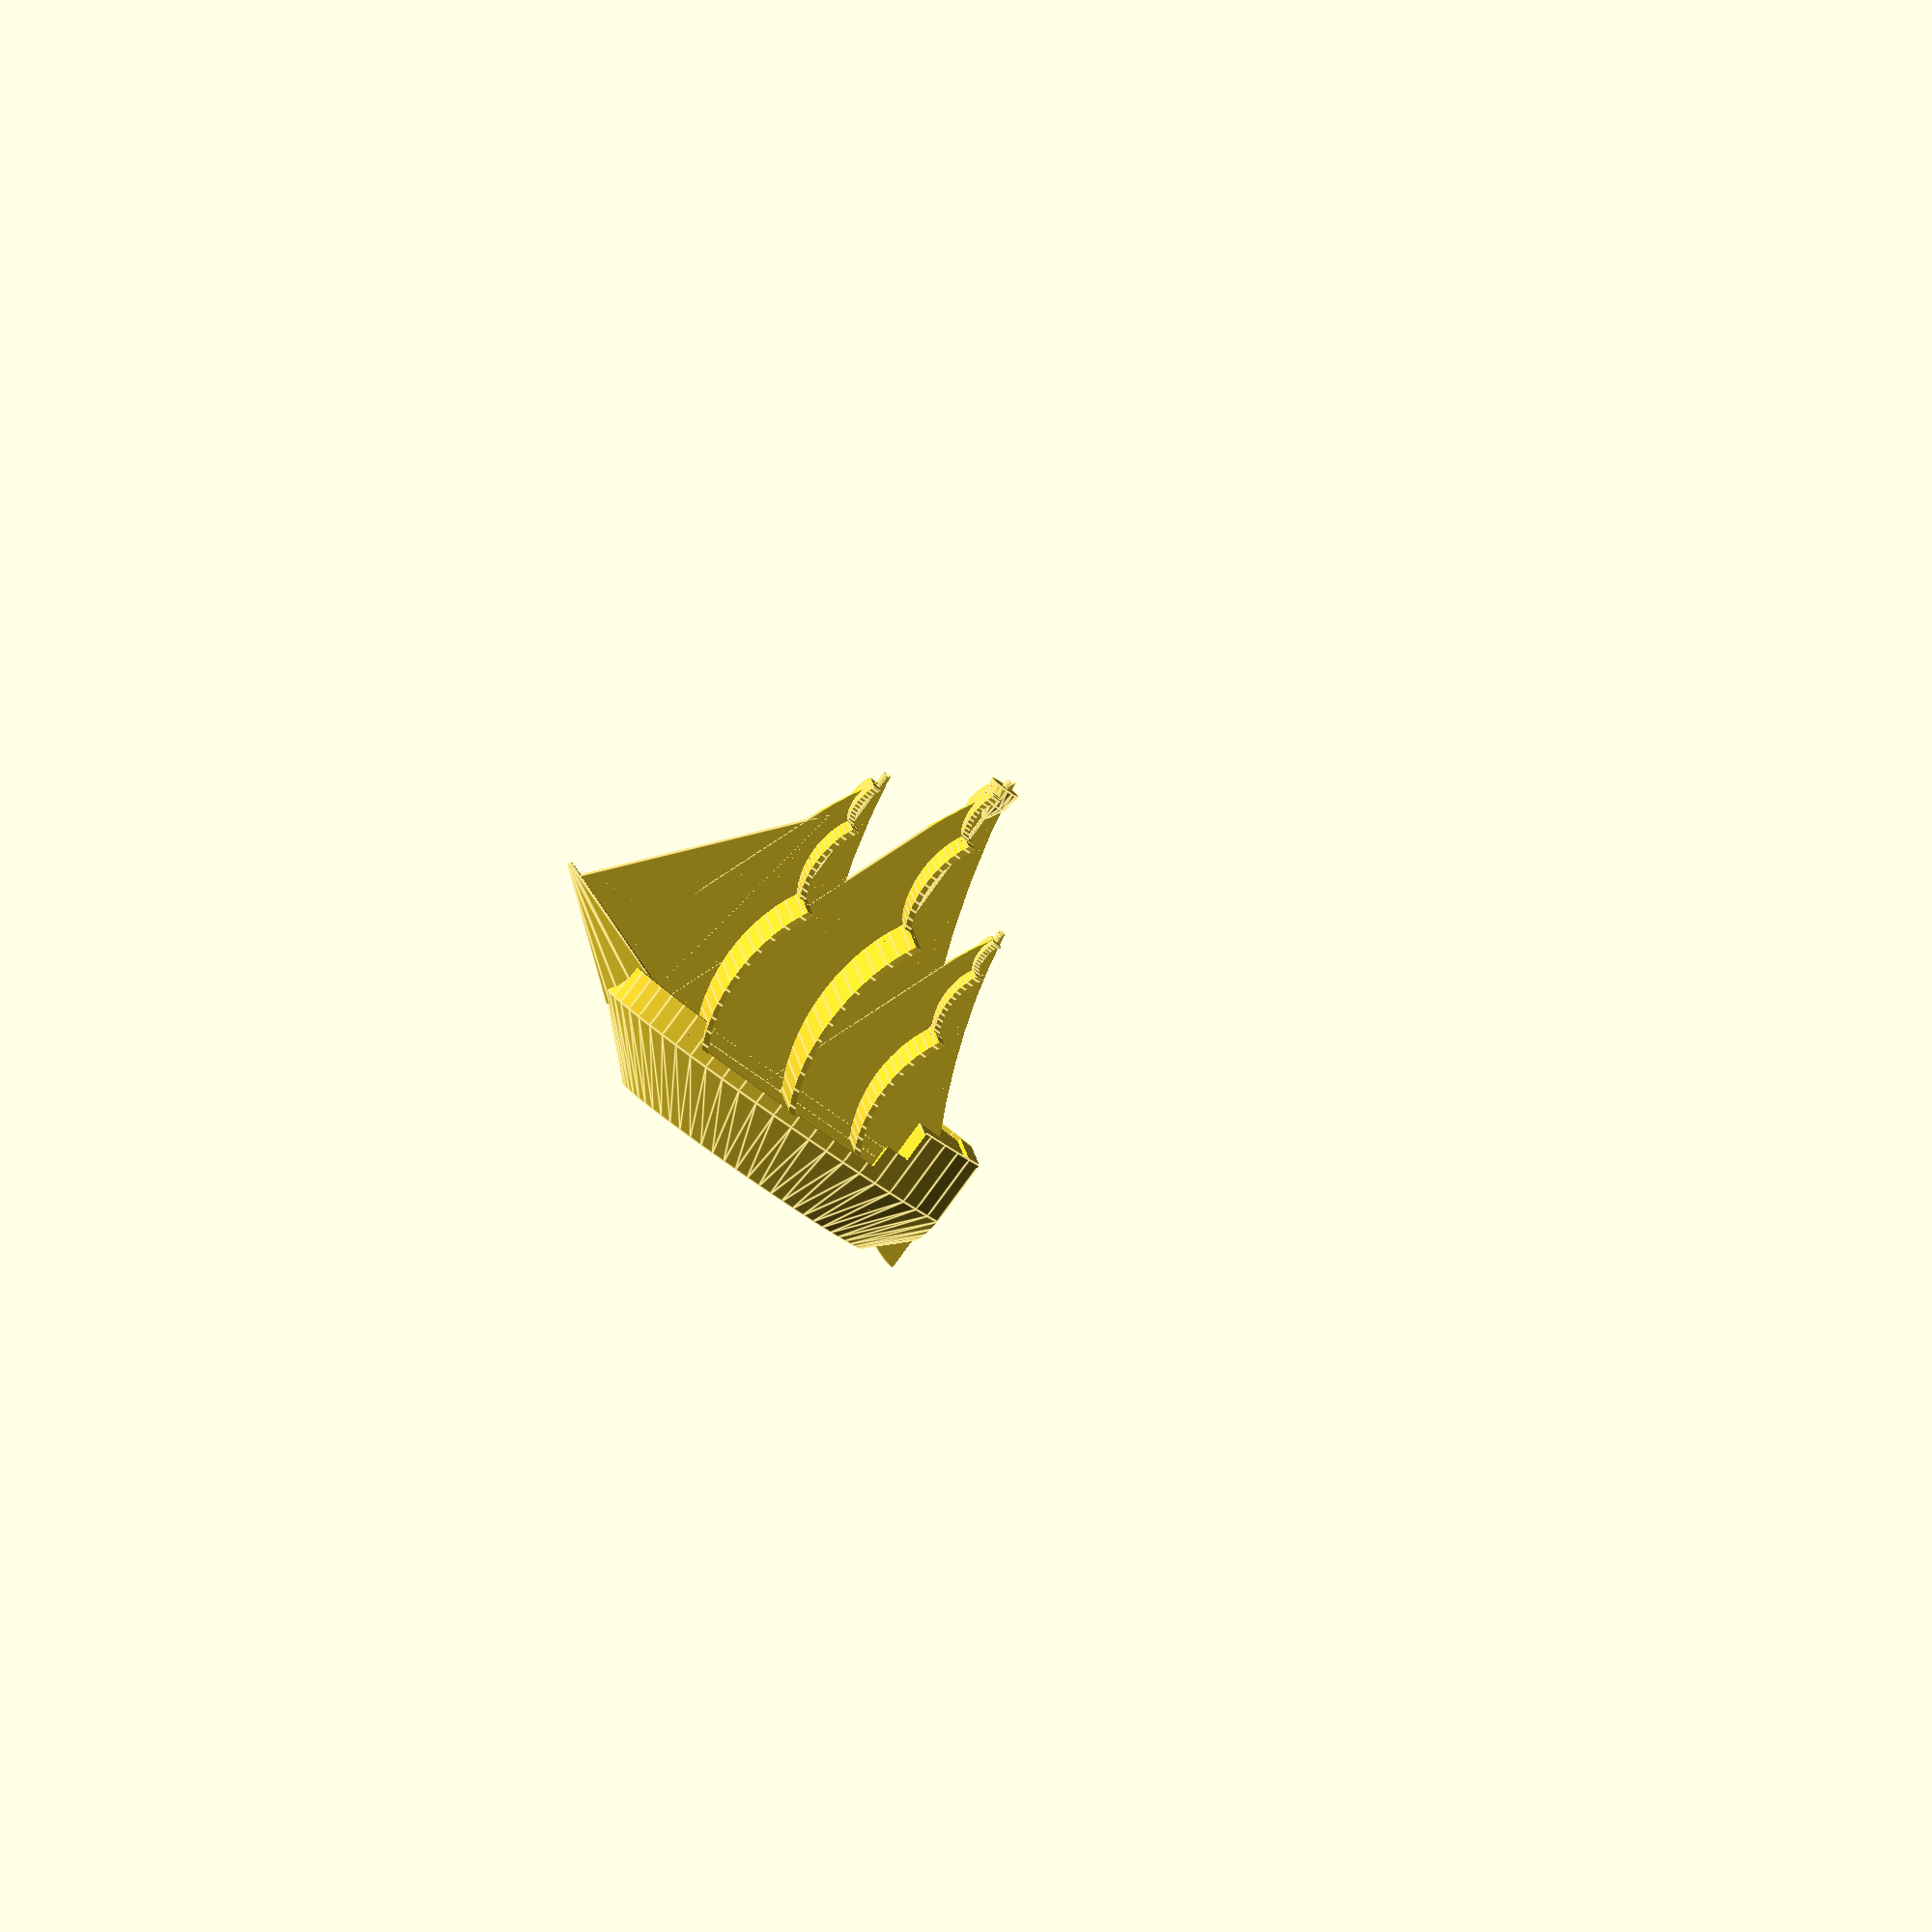
<openscad>
//A remix of OpenSCAD Pirate Ship
//by MakerBlock, published Oct 24, 2011
//http://www.thingiverse.com/thing:12856
//A few tweaks for use with customizer by Ari M. Diacou on 8-12-2013

//The thickness of the thin structures
thickness=0.6;
//Approximate size of the ship
shipscale=50;
//What level of curviness is acceptable?
fn=64;

th=thickness;

ship();

module ship(size=shipscale)
	{
	sails(size);
	hull(size);
	rudder(size);
	bowsprit(size);
	//Uncomment the next line to see cube(size) for comparasion:
	//% translate([0,0,size/4]) cube(size, center=true);
	}

module rudder(rh)
	{
	intersection()
		{
		translate([0,rh*-25/64,rh*-10/64]) cube([th,rh*5/32,rh*13/64], center=true);
		translate([0,rh*-33/64,rh*-1/64]) rotate([0,90,0]) cylinder(r=rh*8/32,h=th,$fn=fn);	
		}
	}

module bowsprit(bs)
	{
	translate([0,bs*37/64,bs*3/64]) rotate([290,0,0]) intersection() 
		{
		scale([0.5,1,1]) cylinder(r1=bs*8/64,r2=th,h=bs/3,$fn=fn/4,center=true);	
		translate([0,bs/2,0]) cube(bs,center=true);
		}
	}

module hull(hl)
	{
	difference()
		{
		translate([0,hl*-1/32,-hl*3/32]) union()
			{
			scale([0.7,2.1,1]) translate([0,0,-hl/12]) 
				cylinder(r1=hl/6, r2=hl/4, h=hl/6, $fn=fn,center=true);
	
			difference()
				{
				scale([0.7,2.1,1]) translate([0,0,hl/12]) 
					cylinder(r=hl/4, h=hl/6, $fn=fn,center=true);
				difference()
					{
					scale([0.7,2.1,1]) translate([0,0,hl/12+th/4]) 
						cylinder(r=(hl/4) -th, h=hl/6, $fn=fn,center=true);
					translate([0,-hl*13/32,hl/32]) cube([hl,hl/4,hl/4],center=true);
					translate([0,-hl*12/32,-hl*2/32]) cube([hl,hl/4,hl/4],center=true);
					translate([0,hl*14/32,-hl*2/32]) cube([hl,hl/4,hl/4],center=true);
					translate([0,-hl*15/32,hl/32]) cube([hl,hl/8,hl/2],center=true);
					}
				translate([0,hl/4.5,hl/1.7]) cube(hl, center=true);
				translate([0,hl*1/32,hl*9/32]) cube(hl/2, center=true);
				}
			}
		translate([0,-hl*17/32,hl/32]) cube([hl,hl/8,hl/2],center=true);
		}
	}
	
module sails(mh)
	{
	translate([0,0,mh*-4/62]) 
		{
		translate([0,0,mh*28/32]) cylinder(r1=mh*2/64,r2=mh*2.5/64,h=mh*3/64,$fn=fn/4,center=true);
		translate([0,0,mh*53/64]) cylinder(r1=th/2,r2=mh*2/64,h=mh*3/64,$fn=fn/4,center=true);
		translate([0,mh/4,0]) rigging(mh*5/6);
		translate([0,0,0]) rigging(mh);
		translate([0,-mh/5,0]) rigging(mh*4/6);
		translate([0,mh*15/32,mh*8/32]) rotate([205,0,0]) scale([1,1,2]) rotate([0,90,0]) 
			cylinder(r=mh/5,h=th,$fn=3,center=true);
		translate([0,mh*-1/32,-mh*1/32]) cube([th,mh*14/16,mh/8],center=true);
		}
	}

module rigging(mh=30)
	{
	cylinder(r=th*2/3,h=mh*11/12,$fn=fn/4);
	rotate([0,-90,0]) 
	translate([mh/2,0,0]) union() 
		{
		translate([0,-mh/64,0]) intersection()
			{
			difference()
				{
				scale([1,0.67,1]) translate([-mh/6,0,0]) 
					cylinder(r=mh/1.5,h=th,$fn=3,center=true);
				translate([0,-mh*5/6,0]) rotate([0,0,27.5]) scale([2,1,1]) 
					cylinder(r=mh/1.5,h=th+1,$fn=fn,center=true);
				}
			translate([0,-mh*1/1.9,0]) rotate([0,0,-27.5]) scale([2,1,1]) 
				cylinder(r=mh/1.5,h=th+1,$fn=fn,center=true);
			}
		translate([0,mh/16,0]) mast(mh);
		}
	}

module mast(mh=30)
	{
	translate([-mh/4,0,0]) sail(mh/4);
	translate([mh/8,-th*1.5,0]) sail(mh/8);
	translate([mh*5/16,-th*2,0]) sail(mh/16);
	}

module sail(size)
	{
	intersection()
		{
		scale([1.5,1,1]) translate([0,-size,0]) difference()
			{
			cylinder(r=size, h=size*5/2,$fn=fn,center=true);
			cylinder(r=size-th, h=size*5/2+1,$fn=fn,center=true);
			}
		cube(size*2,center=true);
	*	translate([size*2,0,0]) scale([2,1,1]) 
			rotate([0,45,0]) cube(size*3,center=true);
		translate([size/3,0,0]) scale([2,1,1]) rotate([90,0,0]) 
			cylinder(r=size*1,h=size*2,$fn=fn,center=true);
		}
	}

</openscad>
<views>
elev=259.8 azim=82.9 roll=216.0 proj=o view=edges
</views>
